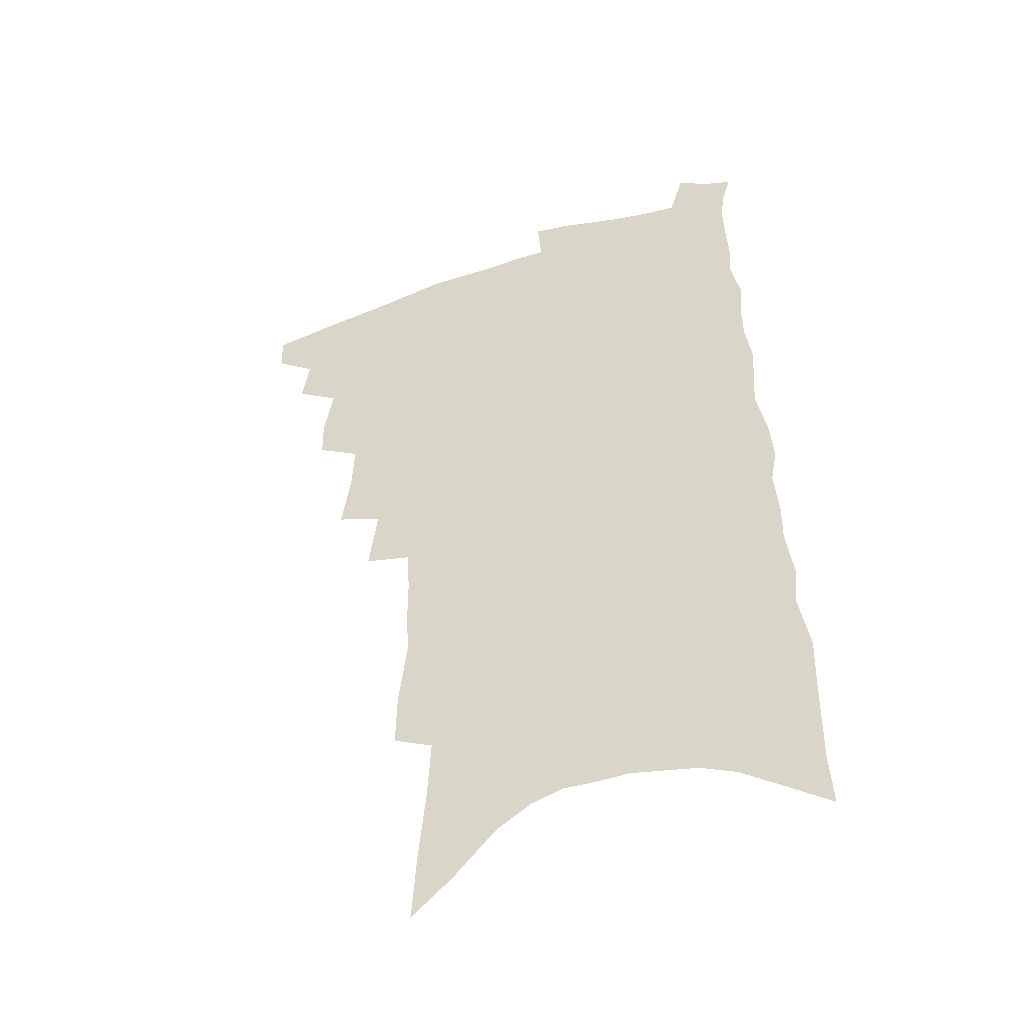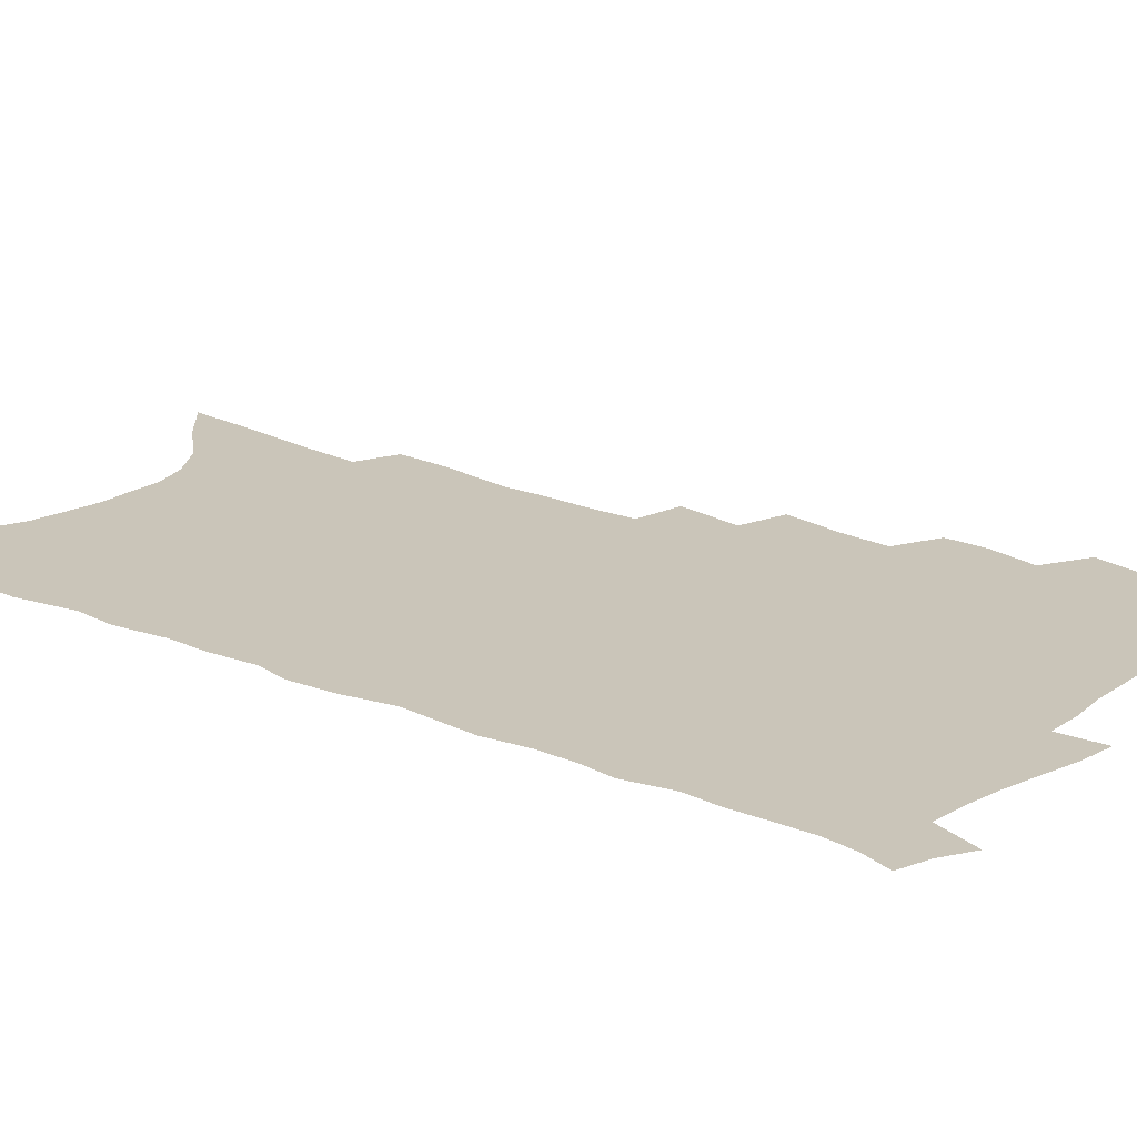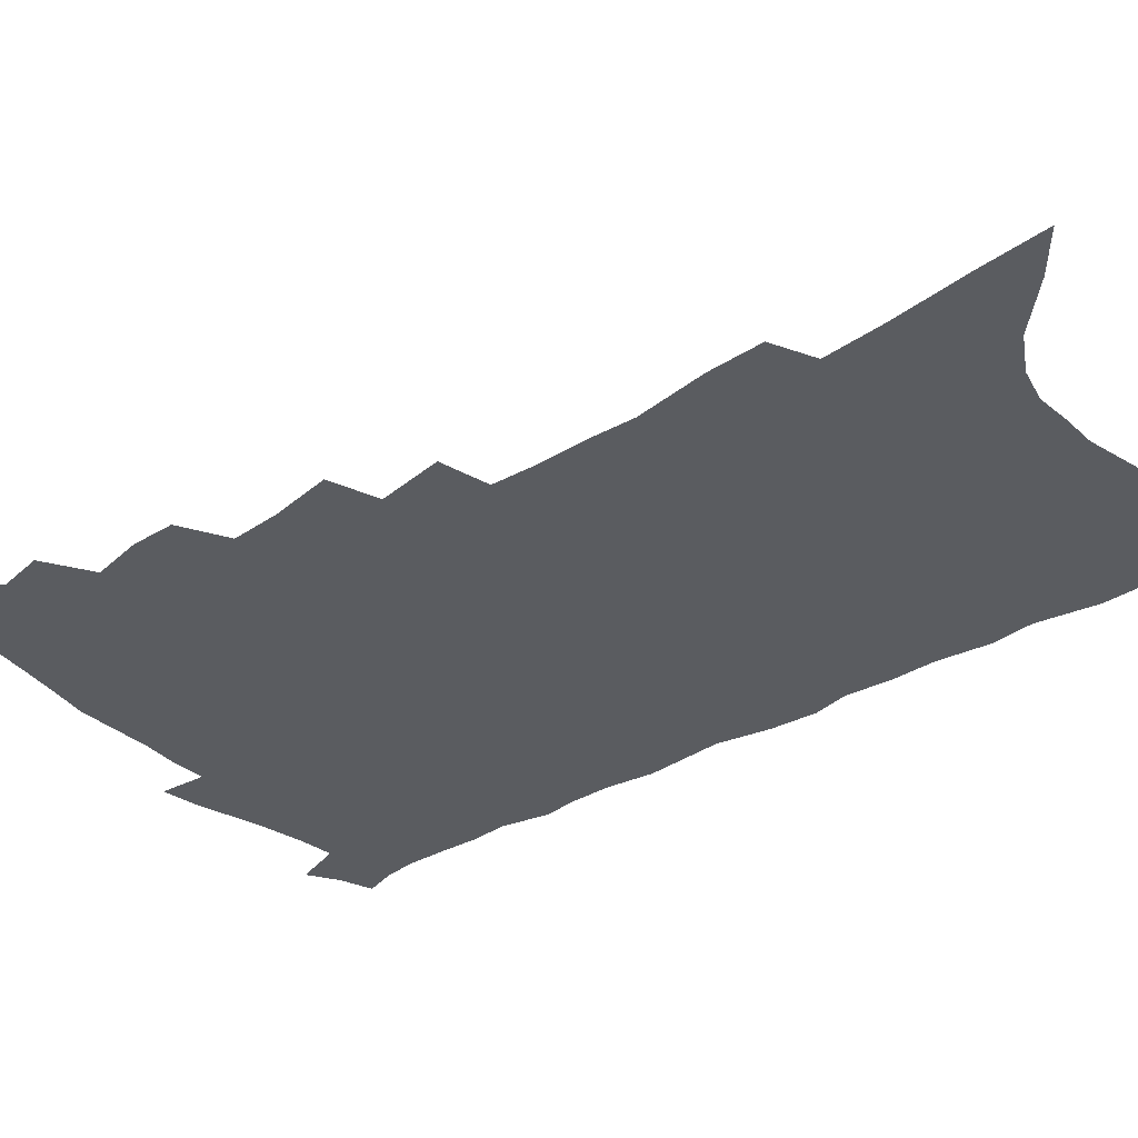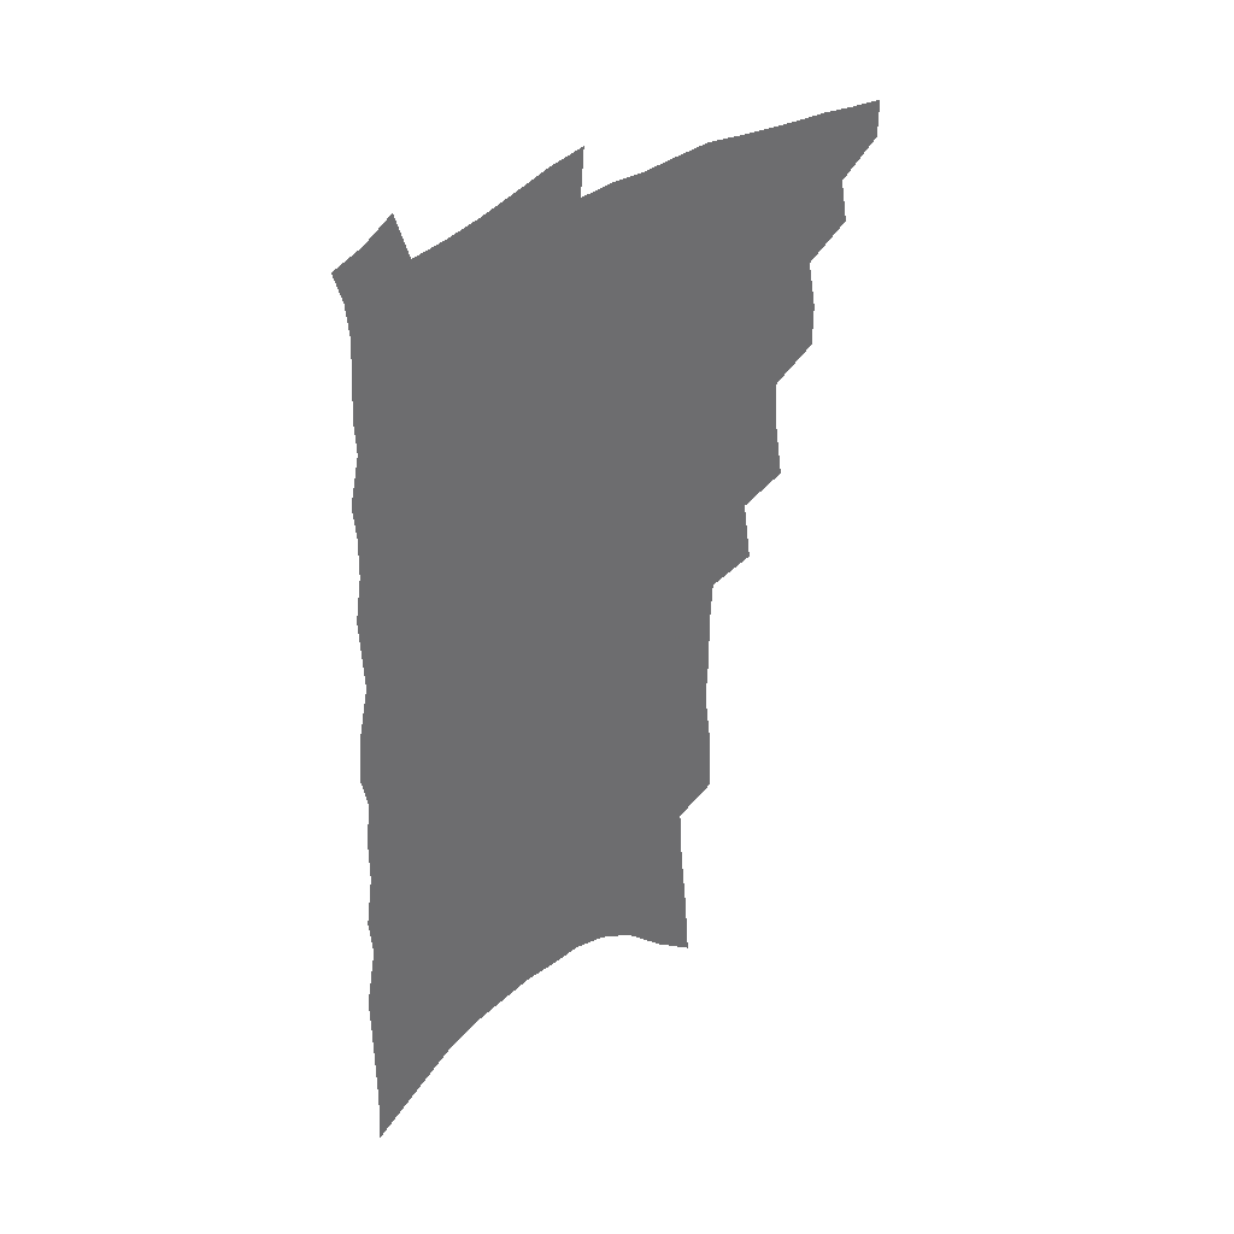
<metadata>
{"format":"obj","ext":"obj","renderer":"f3d","projection":"perspective","resolution":1024,"background":"white","views":[{"elev":-45.5,"azim":20.1,"up":"+Y"},{"elev":20.7,"azim":128.7,"up":"+Z"},{"elev":-33.9,"azim":-49.5,"up":"+Z"},{"elev":39.1,"azim":137.7,"up":"+Y"}]}
</metadata>
<code>
v 481.3 481.8 0
v 481 495.6 0
v 494.3 454.3 0
v 497.4 470.9 0
v 496.6 484.5 0
v 495.2 497.8 0
v 507.9 409.9 0
v 507.7 425.6 0
v 511.4 444.4 0
v 512.1 459.5 0
v 512.5 473.5 0
v 510.5 486.8 0
v 508.2 500.3 0
v 520.5 360.3 0
v 524.1 383.2 0
v 524.9 401.1 0
v 527.3 419.7 0
v 527 434.4 0
v 527.8 449.5 0
v 528.5 463.5 0
v 526.3 475.8 0
v 524.5 488.5 0
v 522 502.1 0
v 535 329.9 0
v 538.5 354.5 0
v 539.3 373.6 0
v 540.3 391.9 0
v 540.8 408.1 0
v 540.1 421.7 0
v 539.8 435.6 0
v 540.8 451.1 0
v 540.8 464.7 0
v 539.3 477.5 0
v 537.5 490.5 0
v 535.2 504.1 0
v 551.8 226.7 0
v 552.2 247.1 0
v 555.5 274.2 0
v 554.5 290.5 0
v 554.5 309.4 0
v 553.4 326.1 0
v 553.2 344.8 0
v 553.5 362.9 0
v 553.5 379.6 0
v 554.2 396.8 0
v 553.7 410.7 0
v 553.6 425 0
v 554.6 440.2 0
v 554 453.1 0
v 554 466.3 0
v 552.2 479.3 0
v 550.6 492.3 0
v 548.3 506.4 0
v 561.5 142 0
v 563.4 168.8 0
v 566.2 196.7 0
v 567.5 219.9 0
v 567.7 240.5 0
v 568.1 261 0
v 568.3 280.8 0
v 568.9 301.1 0
v 567.7 317 0
v 567.7 335.1 0
v 566.5 350.3 0
v 567.2 368.8 0
v 567.3 385.3 0
v 566.2 398.3 0
v 567.3 414.5 0
v 567.6 429 0
v 567.3 442.1 0
v 567.5 455.5 0
v 566.3 467.8 0
v 565.9 480.3 0
v 564.1 493.4 0
v 561.4 508.8 0
v 577.3 155.3 0
v 577.8 178.5 0
v 582.4 211.7 0
v 582.5 232.3 0
v 582.4 252.2 0
v 580.9 267.6 0
v 581.2 287.3 0
v 582 309 0
v 581.6 325.4 0
v 580.6 340.5 0
v 580.4 357.4 0
v 579.7 371.9 0
v 580.3 389.4 0
v 580.3 403.6 0
v 579.5 416.1 0
v 580.2 431.4 0
v 580.1 444.2 0
v 579.7 456.5 0
v 579 468.7 0
v 578.7 481.1 0
v 577.1 494.5 0
v 575.3 508.9 0
v 594.3 172.7 0
v 596 200 0
v 595.4 218.8 0
v 595.1 238.2 0
v 594.9 258.1 0
v 594.3 275.9 0
v 594.1 293.9 0
v 593.4 309.8 0
v 593.8 331.1 0
v 592.7 343.2 0
v 592.6 360.6 0
v 592.1 375.5 0
v 592 389.8 0
v 592.3 405.7 0
v 591.9 418.4 0
v 592 431.7 0
v 592.1 444.9 0
v 591.8 457.1 0
v 591.7 469.5 0
v 591.2 481.9 0
v 590.1 495.2 0
v 589.2 508.7 0
v 608.1 181.2 0
v 608.4 204.3 0
v 608.2 225.1 0
v 607.5 243.3 0
v 606.6 259.6 0
v 605.7 275.4 0
v 606 297 0
v 605.8 315.7 0
v 605.2 330.5 0
v 604.6 346.4 0
v 604.5 363.5 0
v 604.3 378.2 0
v 604 391.8 0
v 604 406.5 0
v 604.2 420.5 0
v 604.1 433.1 0
v 604.2 445.7 0
v 604.2 457.6 0
v 604.3 469.8 0
v 604.3 482 0
v 603.7 494.7 0
v 602.2 509.9 0
v 620.9 184.8 0
v 620.6 208.1 0
v 620.1 226.9 0
v 619.5 245.3 0
v 619 265.3 0
v 618.4 283.5 0
v 617.7 296.7 0
v 617.3 318.8 0
v 616.8 332.3 0
v 616.4 349.3 0
v 616.1 364 0
v 615.8 378.1 0
v 615.7 393.8 0
v 615.7 407.7 0
v 615.7 421 0
v 615.8 433.5 0
v 615.9 445.5 0
v 616.2 457.8 0
v 616.9 470.3 0
v 616.9 481.9 0
v 616.5 494.6 0
v 615.4 509.6 0
v 613.9 526.7 0
v 633.6 184.4 0
v 632.8 207.9 0
v 632 231.3 0
v 631.6 247 0
v 630.8 266.5 0
v 630.2 282.1 0
v 629.4 300.5 0
v 628.9 317 0
v 628.4 333.4 0
v 627.7 350.3 0
v 627.7 363.3 0
v 627.4 379 0
v 627.2 393.5 0
v 627.1 407.4 0
v 627.1 420.6 0
v 627.5 435 0
v 627.7 446.1 0
v 628.1 457.8 0
v 628.5 470 0
v 628.9 481.8 0
v 629 494.1 0
v 628.6 508.5 0
v 627.3 524.9 0
v 646.3 184.9 0
v 645 209.2 0
v 644.8 226.2 0
v 643.9 245.1 0
v 642.6 265.8 0
v 642 282.5 0
v 641 301 0
v 640.3 317.9 0
v 640.3 331.5 0
v 639.5 348.4 0
v 639.1 364.1 0
v 639 378 0
v 638.8 392.5 0
v 638.7 406.4 0
v 638.4 421.2 0
v 638.9 433.4 0
v 639.3 445.3 0
v 639.8 457.3 0
v 640.2 469.7 0
v 640.8 481.3 0
v 641.5 493.3 0
v 642.7 504.9 0
v 641.3 521.4 0
v 659.3 182.6 0
v 658 204.9 0
v 656.7 226.6 0
v 656.4 242.5 0
v 654.4 264.4 0
v 654.4 279.4 0
v 652.6 300.3 0
v 652 315.9 0
v 651.9 330.6 0
v 651.2 346.9 0
v 650.6 362.5 0
v 651.2 375.4 0
v 650.6 390.4 0
v 651 403.3 0
v 650.1 419.2 0
v 650.4 431.8 0
v 651.3 443.5 0
v 651.4 456.6 0
v 651.7 468.9 0
v 652.7 480.5 0
v 653.6 492.4 0
v 654.5 504.4 0
v 655 518.1 0
v 672.3 180.3 0
v 671.1 201.4 0
v 669.8 222 0
v 668.8 240.4 0
v 667.9 258.7 0
v 666.6 277.4 0
v 665 296.4 0
v 664 313.2 0
v 664.3 327.2 0
v 663.3 344.2 0
v 663.8 357.7 0
v 663.4 372.8 0
v 662.3 388.9 0
v 662.8 401.7 0
v 661.6 417.6 0
v 662.4 429.8 0
v 662.7 442.6 0
v 663.6 454.6 0
v 663.7 467.4 0
v 664.3 479.9 0
v 665.7 491.4 0
v 666.9 503.6 0
v 668.3 515.9 0
v 686.3 174.6 0
v 685.8 193.8 0
v 684.2 214.6 0
v 682.2 235.8 0
v 680.8 254.6 0
v 680.1 272.1 0
v 678.5 290.6 0
v 678.8 305.4 0
v 676.4 324.7 0
v 677 338.8 0
v 675.9 355 0
v 676.2 368.9 0
v 674.9 385.1 0
v 675.4 398.4 0
v 675.1 412.8 0
v 675 426.6 0
v 674.7 440.3 0
v 676 452.4 0
v 675.2 466.6 0
v 676.4 478.3 0
v 677.4 490.2 0
v 679.3 502.1 0
v 681.1 514.6 0
v 686.7 532.2 0
v 702.8 163.8 0
v 701.6 184.4 0
v 700.6 204.1 0
v 699.6 223.5 0
v 696.3 245.7 0
v 695.7 263.3 0
v 694 281.9 0
v 692.5 299.7 0
v 692.3 315.6 0
v 692.4 330.8 0
v 692.9 345.5 0
v 690.6 362.9 0
v 690.2 377.9 0
v 691.1 391.3 0
v 689.7 406.9 0
v 690.4 420.3 0
v 688.1 436.2 0
v 690.1 448.2 0
v 688 463.7 0
v 688.3 476.3 0
v 690.1 488.1 0
v 691.6 500.2 0
v 693.1 512.3 0
v 697.9 525.6 0
v 720 152.3 0
v 718.7 173.1 0
v 718.9 191.1 0
v 719 208.8 0
v 719.4 226.3 0
v 715.2 249 0
v 716.6 264.2 0
v 713.8 284 0
v 713.9 300 0
v 712.2 317.6 0
v 714.8 330.7 0
v 713.2 347.7 0
v 709.2 366.9 0
v 710 380.9 0
v 710.7 395 0
v 708.2 411.8 0
v 707.9 426.3 0
v 709.2 439.4 0
v 705.4 456.7 0
v 706.1 469.9 0
v 705.2 483.9 0
v 704.6 497.9 0
v 705.9 510.1 0
v 709.5 521.7 0
f 4 5 1
f 1 5 2
f 5 6 2
f 9 10 3
f 3 10 4
f 10 11 4
f 4 11 5
f 11 12 5
f 5 12 6
f 12 13 6
f 16 17 7
f 7 17 8
f 17 18 8
f 8 18 9
f 18 19 9
f 9 19 10
f 19 20 10
f 10 20 11
f 20 21 11
f 11 21 12
f 21 22 12
f 12 22 13
f 22 23 13
f 25 26 14
f 14 26 15
f 26 27 15
f 15 27 16
f 27 28 16
f 16 28 17
f 28 29 17
f 17 29 18
f 29 30 18
f 18 30 19
f 30 31 19
f 19 31 20
f 31 32 20
f 20 32 21
f 32 33 21
f 21 33 22
f 33 34 22
f 22 34 23
f 34 35 23
f 41 42 24
f 24 42 25
f 42 43 25
f 25 43 26
f 43 44 26
f 26 44 27
f 44 45 27
f 27 45 28
f 45 46 28
f 28 46 29
f 46 47 29
f 29 47 30
f 47 48 30
f 30 48 31
f 48 49 31
f 31 49 32
f 49 50 32
f 32 50 33
f 50 51 33
f 33 51 34
f 51 52 34
f 34 52 35
f 52 53 35
f 57 58 36
f 36 58 37
f 58 59 37
f 37 59 38
f 59 60 38
f 38 60 39
f 60 61 39
f 39 61 40
f 61 62 40
f 40 62 41
f 62 63 41
f 41 63 42
f 63 64 42
f 42 64 43
f 64 65 43
f 43 65 44
f 65 66 44
f 44 66 45
f 66 67 45
f 45 67 46
f 67 68 46
f 46 68 47
f 68 69 47
f 47 69 48
f 69 70 48
f 48 70 49
f 70 71 49
f 49 71 50
f 71 72 50
f 50 72 51
f 72 73 51
f 51 73 52
f 73 74 52
f 52 74 53
f 74 75 53
f 54 76 55
f 76 77 55
f 55 77 56
f 77 78 56
f 56 78 57
f 78 79 57
f 57 79 58
f 79 80 58
f 58 80 59
f 80 81 59
f 59 81 60
f 81 82 60
f 60 82 61
f 82 83 61
f 61 83 62
f 83 84 62
f 62 84 63
f 84 85 63
f 63 85 64
f 85 86 64
f 64 86 65
f 86 87 65
f 65 87 66
f 87 88 66
f 66 88 67
f 88 89 67
f 67 89 68
f 89 90 68
f 68 90 69
f 90 91 69
f 69 91 70
f 91 92 70
f 70 92 71
f 92 93 71
f 71 93 72
f 93 94 72
f 72 94 73
f 94 95 73
f 73 95 74
f 95 96 74
f 74 96 75
f 96 97 75
f 76 98 77
f 98 99 77
f 77 99 78
f 99 100 78
f 78 100 79
f 100 101 79
f 79 101 80
f 101 102 80
f 80 102 81
f 102 103 81
f 81 103 82
f 103 104 82
f 82 104 83
f 104 105 83
f 83 105 84
f 105 106 84
f 84 106 85
f 106 107 85
f 85 107 86
f 107 108 86
f 86 108 87
f 108 109 87
f 87 109 88
f 109 110 88
f 88 110 89
f 110 111 89
f 89 111 90
f 111 112 90
f 90 112 91
f 112 113 91
f 91 113 92
f 113 114 92
f 92 114 93
f 114 115 93
f 93 115 94
f 115 116 94
f 94 116 95
f 116 117 95
f 95 117 96
f 117 118 96
f 96 118 97
f 118 119 97
f 98 120 99
f 120 121 99
f 99 121 100
f 121 122 100
f 100 122 101
f 122 123 101
f 101 123 102
f 123 124 102
f 102 124 103
f 124 125 103
f 103 125 104
f 125 126 104
f 104 126 105
f 126 127 105
f 105 127 106
f 127 128 106
f 106 128 107
f 128 129 107
f 107 129 108
f 129 130 108
f 108 130 109
f 130 131 109
f 109 131 110
f 131 132 110
f 110 132 111
f 132 133 111
f 111 133 112
f 133 134 112
f 112 134 113
f 134 135 113
f 113 135 114
f 135 136 114
f 114 136 115
f 136 137 115
f 115 137 116
f 137 138 116
f 116 138 117
f 138 139 117
f 117 139 118
f 139 140 118
f 118 140 119
f 140 141 119
f 120 142 121
f 142 143 121
f 121 143 122
f 143 144 122
f 122 144 123
f 144 145 123
f 123 145 124
f 145 146 124
f 124 146 125
f 146 147 125
f 125 147 126
f 147 148 126
f 126 148 127
f 148 149 127
f 127 149 128
f 149 150 128
f 128 150 129
f 150 151 129
f 129 151 130
f 151 152 130
f 130 152 131
f 152 153 131
f 131 153 132
f 153 154 132
f 132 154 133
f 154 155 133
f 133 155 134
f 155 156 134
f 134 156 135
f 156 157 135
f 135 157 136
f 157 158 136
f 136 158 137
f 158 159 137
f 137 159 138
f 159 160 138
f 138 160 139
f 160 161 139
f 139 161 140
f 161 162 140
f 140 162 141
f 162 163 141
f 142 165 143
f 165 166 143
f 143 166 144
f 166 167 144
f 144 167 145
f 167 168 145
f 145 168 146
f 168 169 146
f 146 169 147
f 169 170 147
f 147 170 148
f 170 171 148
f 148 171 149
f 171 172 149
f 149 172 150
f 172 173 150
f 150 173 151
f 173 174 151
f 151 174 152
f 174 175 152
f 152 175 153
f 175 176 153
f 153 176 154
f 176 177 154
f 154 177 155
f 177 178 155
f 155 178 156
f 178 179 156
f 156 179 157
f 179 180 157
f 157 180 158
f 180 181 158
f 158 181 159
f 181 182 159
f 159 182 160
f 182 183 160
f 160 183 161
f 183 184 161
f 161 184 162
f 184 185 162
f 162 185 163
f 185 186 163
f 163 186 164
f 186 187 164
f 165 188 166
f 188 189 166
f 166 189 167
f 189 190 167
f 167 190 168
f 190 191 168
f 168 191 169
f 191 192 169
f 169 192 170
f 192 193 170
f 170 193 171
f 193 194 171
f 171 194 172
f 194 195 172
f 172 195 173
f 195 196 173
f 173 196 174
f 196 197 174
f 174 197 175
f 197 198 175
f 175 198 176
f 198 199 176
f 176 199 177
f 199 200 177
f 177 200 178
f 200 201 178
f 178 201 179
f 201 202 179
f 179 202 180
f 202 203 180
f 180 203 181
f 203 204 181
f 181 204 182
f 204 205 182
f 182 205 183
f 205 206 183
f 183 206 184
f 206 207 184
f 184 207 185
f 207 208 185
f 185 208 186
f 208 209 186
f 186 209 187
f 209 210 187
f 188 211 189
f 211 212 189
f 189 212 190
f 212 213 190
f 190 213 191
f 213 214 191
f 191 214 192
f 214 215 192
f 192 215 193
f 215 216 193
f 193 216 194
f 216 217 194
f 194 217 195
f 217 218 195
f 195 218 196
f 218 219 196
f 196 219 197
f 219 220 197
f 197 220 198
f 220 221 198
f 198 221 199
f 221 222 199
f 199 222 200
f 222 223 200
f 200 223 201
f 223 224 201
f 201 224 202
f 224 225 202
f 202 225 203
f 225 226 203
f 203 226 204
f 226 227 204
f 204 227 205
f 227 228 205
f 205 228 206
f 228 229 206
f 206 229 207
f 229 230 207
f 207 230 208
f 230 231 208
f 208 231 209
f 231 232 209
f 209 232 210
f 232 233 210
f 211 234 212
f 234 235 212
f 212 235 213
f 235 236 213
f 213 236 214
f 236 237 214
f 214 237 215
f 237 238 215
f 215 238 216
f 238 239 216
f 216 239 217
f 239 240 217
f 217 240 218
f 240 241 218
f 218 241 219
f 241 242 219
f 219 242 220
f 242 243 220
f 220 243 221
f 243 244 221
f 221 244 222
f 244 245 222
f 222 245 223
f 245 246 223
f 223 246 224
f 246 247 224
f 224 247 225
f 247 248 225
f 225 248 226
f 248 249 226
f 226 249 227
f 249 250 227
f 227 250 228
f 250 251 228
f 228 251 229
f 251 252 229
f 229 252 230
f 252 253 230
f 230 253 231
f 253 254 231
f 231 254 232
f 254 255 232
f 232 255 233
f 255 256 233
f 234 257 235
f 257 258 235
f 235 258 236
f 258 259 236
f 236 259 237
f 259 260 237
f 237 260 238
f 260 261 238
f 238 261 239
f 261 262 239
f 239 262 240
f 262 263 240
f 240 263 241
f 263 264 241
f 241 264 242
f 264 265 242
f 242 265 243
f 265 266 243
f 243 266 244
f 266 267 244
f 244 267 245
f 267 268 245
f 245 268 246
f 268 269 246
f 246 269 247
f 269 270 247
f 247 270 248
f 270 271 248
f 248 271 249
f 271 272 249
f 249 272 250
f 272 273 250
f 250 273 251
f 273 274 251
f 251 274 252
f 274 275 252
f 252 275 253
f 275 276 253
f 253 276 254
f 276 277 254
f 254 277 255
f 277 278 255
f 255 278 256
f 278 279 256
f 257 281 258
f 281 282 258
f 258 282 259
f 282 283 259
f 259 283 260
f 283 284 260
f 260 284 261
f 284 285 261
f 261 285 262
f 285 286 262
f 262 286 263
f 286 287 263
f 263 287 264
f 287 288 264
f 264 288 265
f 288 289 265
f 265 289 266
f 289 290 266
f 266 290 267
f 290 291 267
f 267 291 268
f 291 292 268
f 268 292 269
f 292 293 269
f 269 293 270
f 293 294 270
f 270 294 271
f 294 295 271
f 271 295 272
f 295 296 272
f 272 296 273
f 296 297 273
f 273 297 274
f 297 298 274
f 274 298 275
f 298 299 275
f 275 299 276
f 299 300 276
f 276 300 277
f 300 301 277
f 277 301 278
f 301 302 278
f 278 302 279
f 302 303 279
f 279 303 280
f 303 304 280
f 281 305 282
f 305 306 282
f 282 306 283
f 306 307 283
f 283 307 284
f 307 308 284
f 284 308 285
f 308 309 285
f 285 309 286
f 309 310 286
f 286 310 287
f 310 311 287
f 287 311 288
f 311 312 288
f 288 312 289
f 312 313 289
f 289 313 290
f 313 314 290
f 290 314 291
f 314 315 291
f 291 315 292
f 315 316 292
f 292 316 293
f 316 317 293
f 293 317 294
f 317 318 294
f 294 318 295
f 318 319 295
f 295 319 296
f 319 320 296
f 296 320 297
f 320 321 297
f 297 321 298
f 321 322 298
f 298 322 299
f 322 323 299
f 299 323 300
f 323 324 300
f 300 324 301
f 324 325 301
f 301 325 302
f 325 326 302
f 302 326 303
f 326 327 303
f 303 327 304
f 327 328 304

</code>
